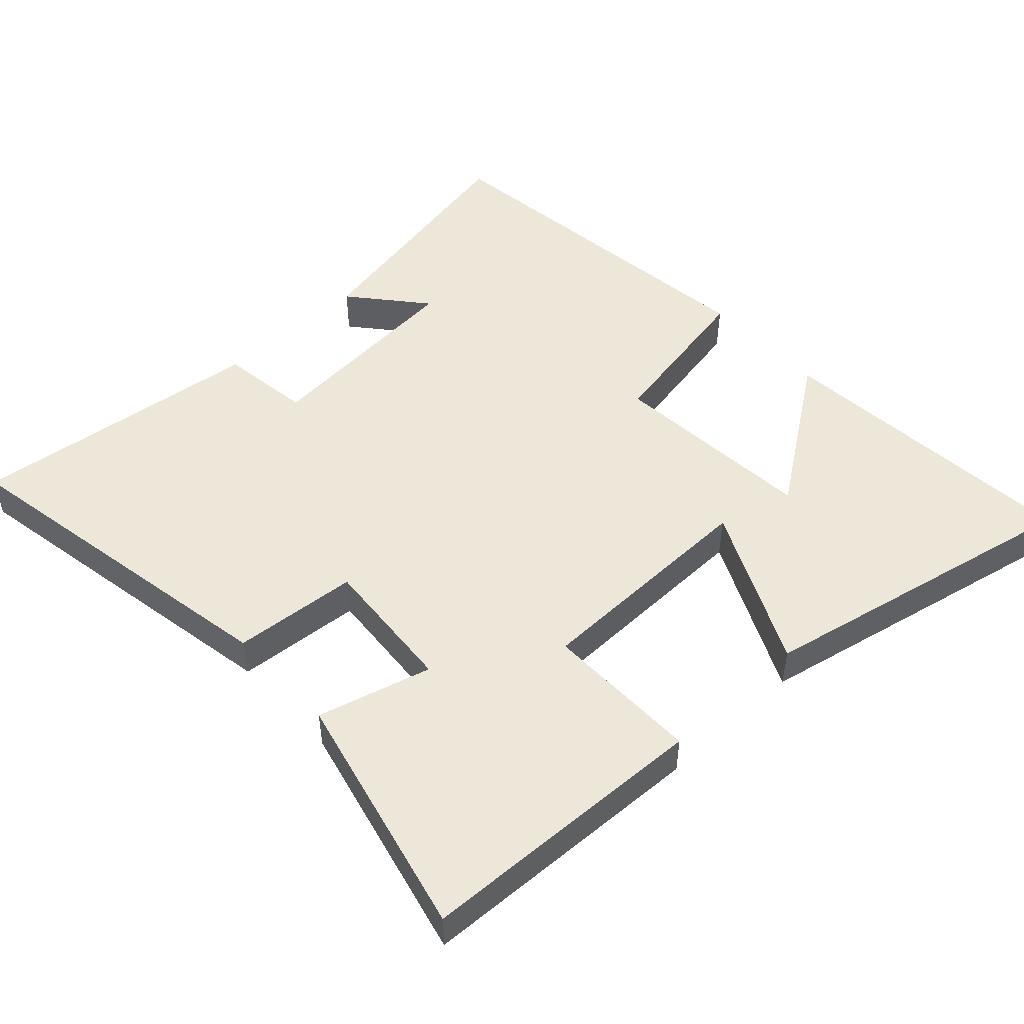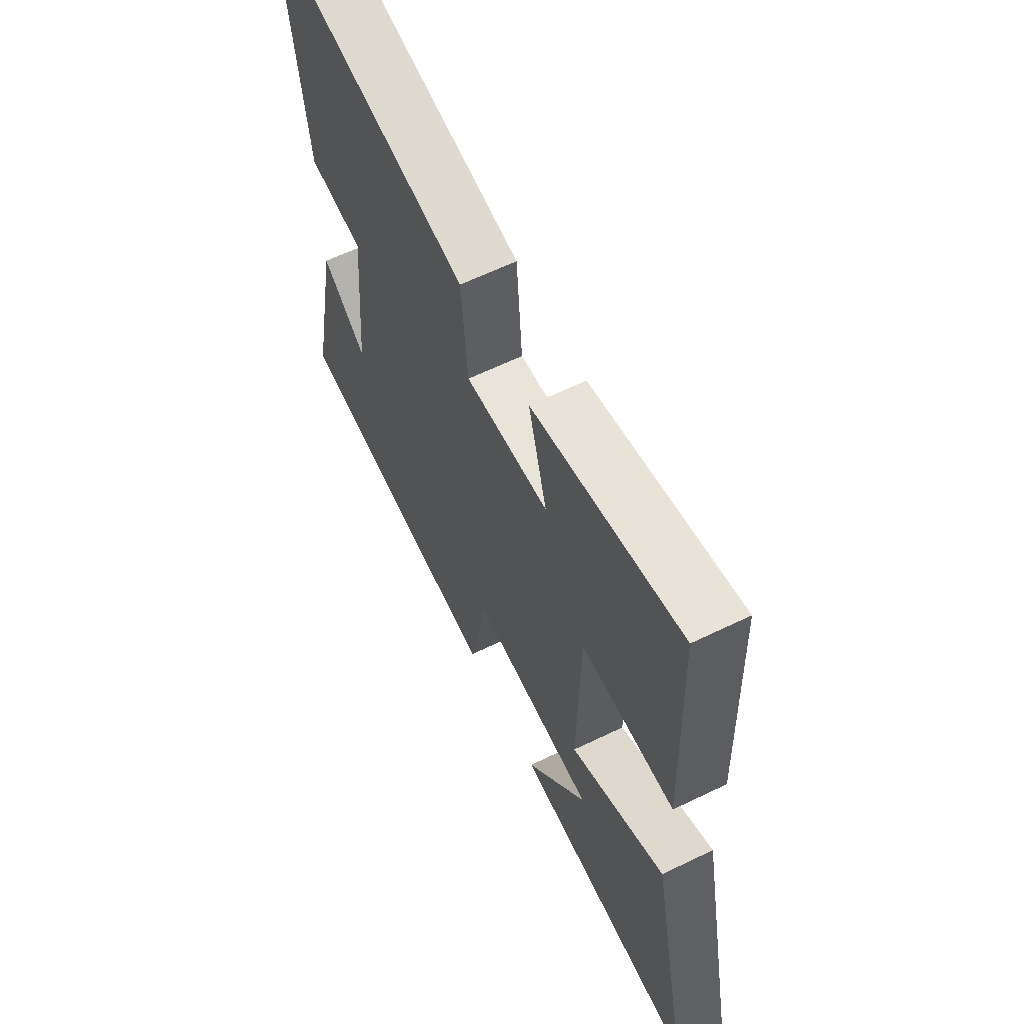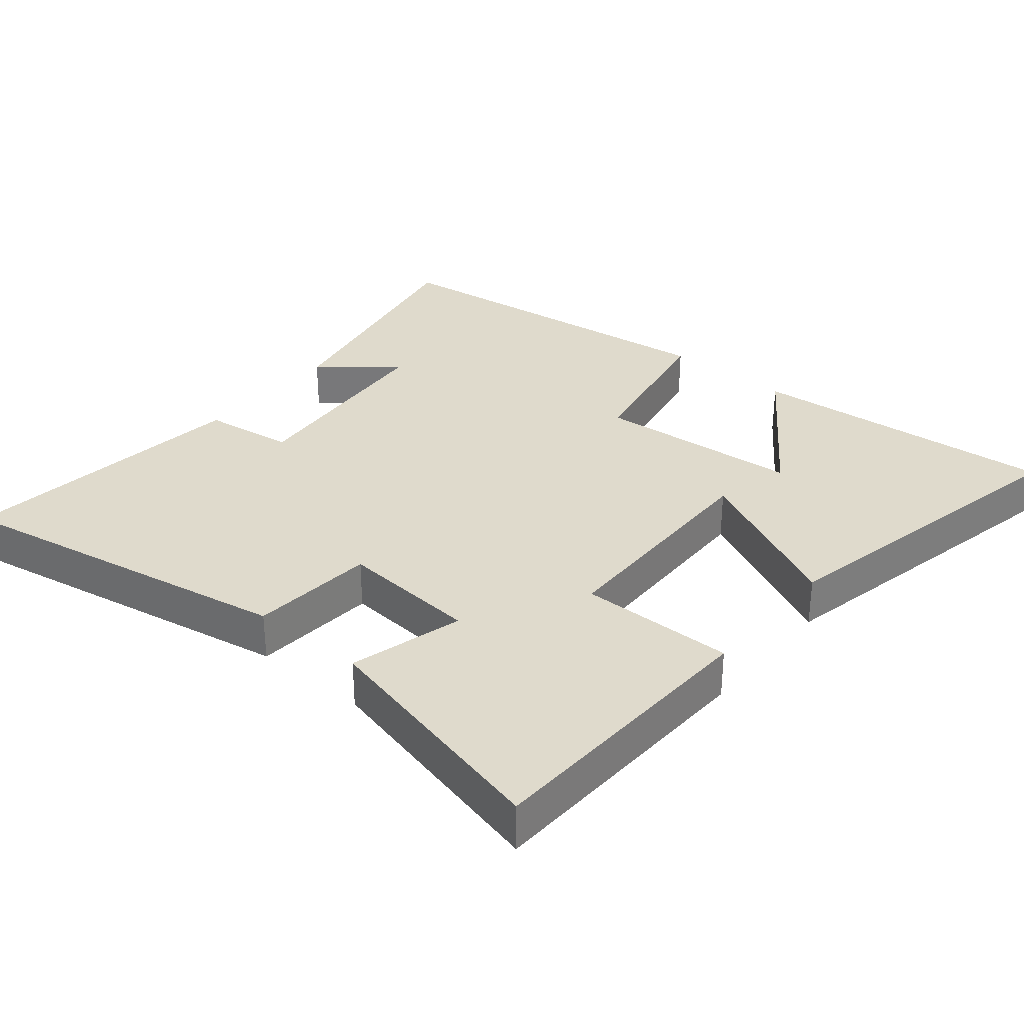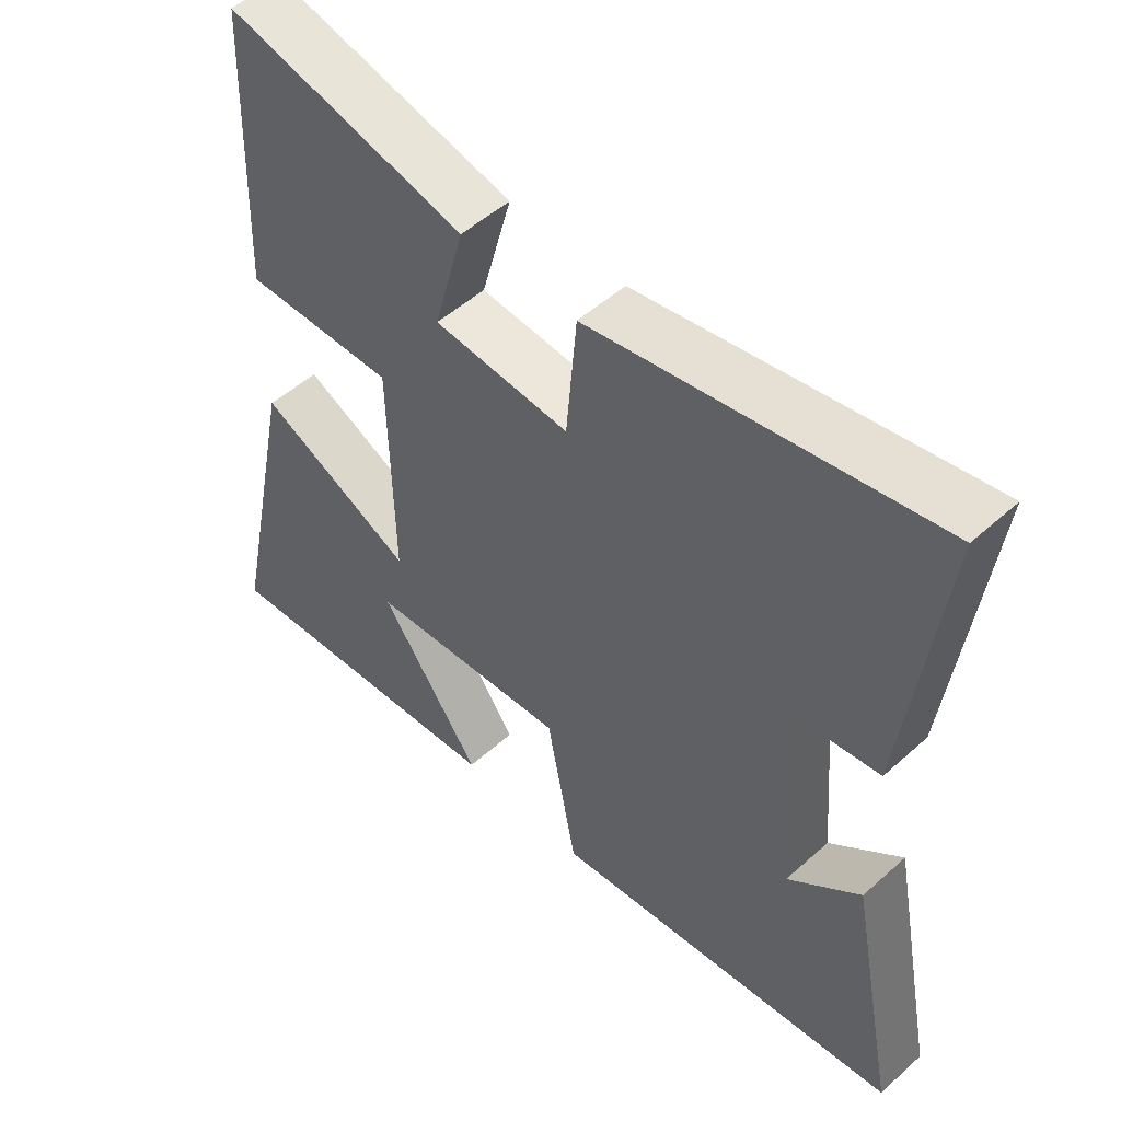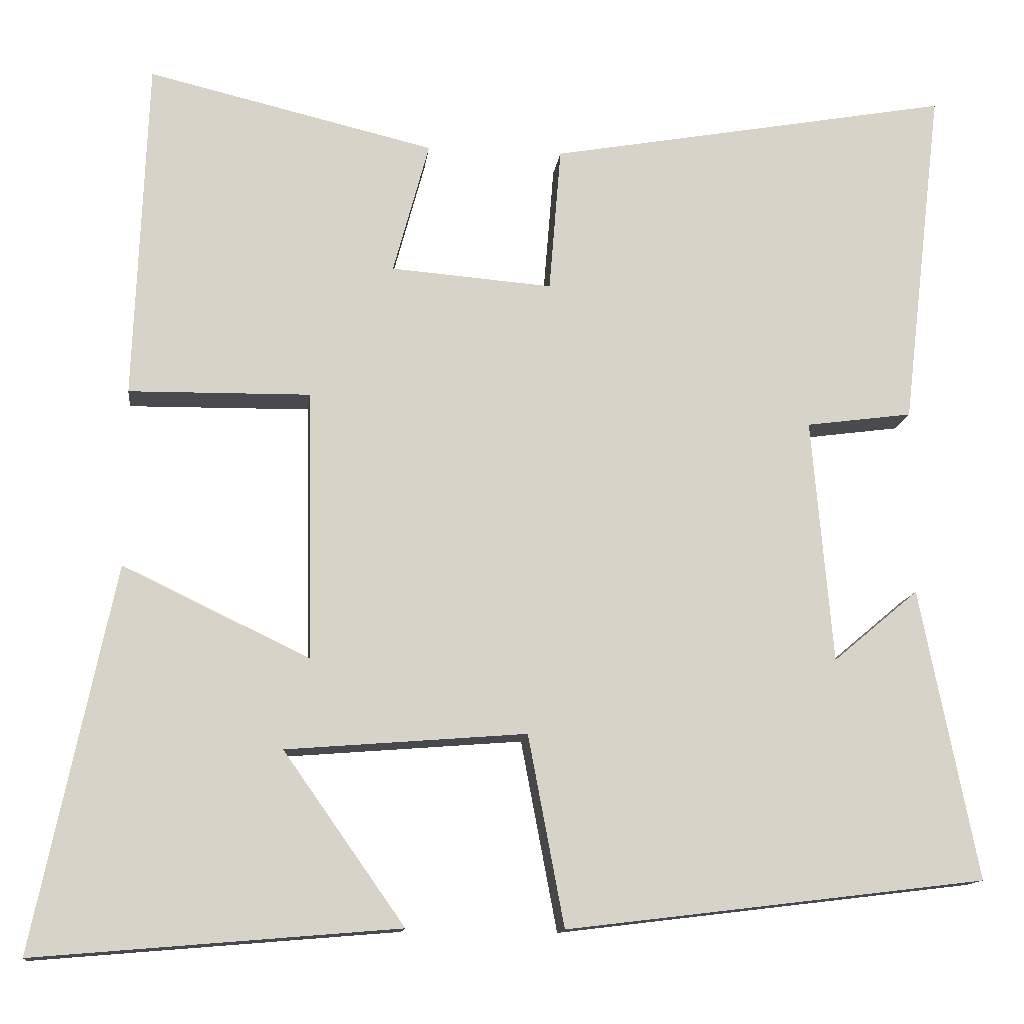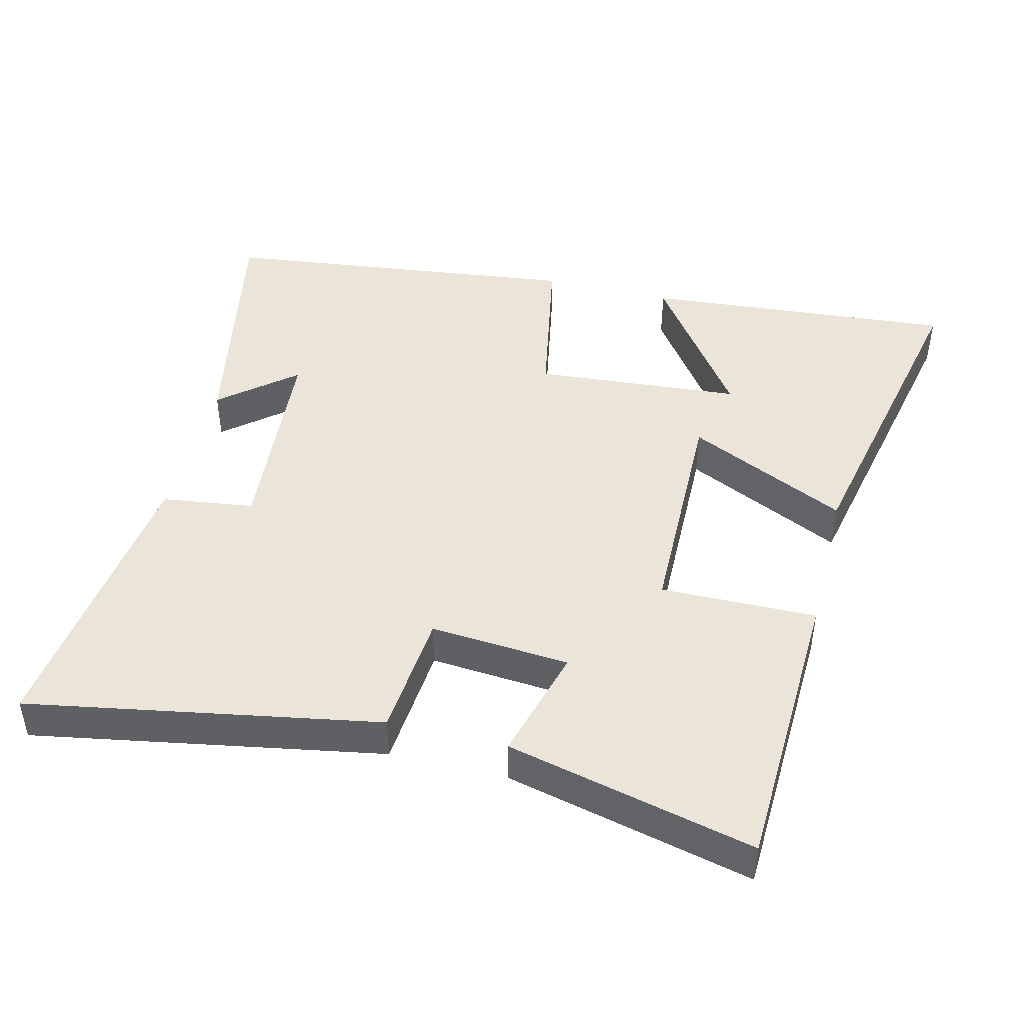
<metadata>
{"format":"obj","ext":"obj","renderer":"f3d","projection":"perspective","resolution":1024,"background":"white","views":[{"elev":49.6,"azim":47.2,"up":"+Y"},{"elev":62.5,"azim":63.8,"up":"+Z"},{"elev":32.5,"azim":39.7,"up":"+Y"},{"elev":51.5,"azim":-134.2,"up":"+Z"},{"elev":-13.1,"azim":173.3,"up":"+Z"},{"elev":45.0,"azim":14.0,"up":"+Y"}]}
</metadata>
<code>
v -0.551 0.07 0.591
v -0.046 0.07 0.5
v -0.031 0.07 0.318
v 0.171 0.07 0.334
v 0.126 0.07 0.5
v 0.484 0.07 0.585
v 0.5 0.07 0.16
v 0.274 0.07 0.163
v 0.268 0.07 -0.173
v 0.5 0.07 -0.062
v 0.599 0.07 -0.538
v 0.147 0.07 -0.5
v 0.298 0.07 -0.286
v -0.002 0.07 -0.262
v -0.047 0.07 -0.5
v -0.572 0.07 -0.436
v -0.5 0.07 -0.072
v -0.393 0.07 -0.162
v -0.367 0.07 0.144
v -0.5 0.07 0.162
v -0.551 0 0.591
v -0.046 0 0.5
v -0.031 0 0.318
v 0.171 0 0.334
v 0.126 0 0.5
v 0.484 0 0.585
v 0.5 0 0.16
v 0.274 0 0.163
v 0.268 0 -0.173
v 0.5 0 -0.062
v 0.599 0 -0.538
v 0.147 0 -0.5
v 0.298 0 -0.286
v -0.002 0 -0.262
v -0.047 0 -0.5
v -0.572 0 -0.436
v -0.5 0 -0.072
v -0.393 0 -0.162
v -0.367 0 0.144
v -0.5 0 0.162
f 19 20 1 2
f 18 19 2 3
f 15 16 17 18
f 14 15 18 3
f 13 14 3
f 10 11 12 13
f 9 10 13
f 9 13 3
f 8 9 3 4
f 6 7 8
f 4 5 6 8
f 22 21 40 39
f 23 22 39 38
f 38 37 36 35
f 23 38 35 34
f 23 34 33
f 33 32 31 30
f 33 30 29
f 23 33 29
f 24 23 29 28
f 28 27 26
f 28 26 25 24
f 1 21 22 2
f 2 22 23 3
f 3 23 24 4
f 4 24 25 5
f 5 25 26 6
f 6 26 27 7
f 7 27 28 8
f 8 28 29 9
f 9 29 30 10
f 10 30 31 11
f 11 31 32 12
f 12 32 33 13
f 13 33 34 14
f 14 34 35 15
f 15 35 36 16
f 16 36 37 17
f 17 37 38 18
f 18 38 39 19
f 19 39 40 20
f 20 40 21 1

</code>
